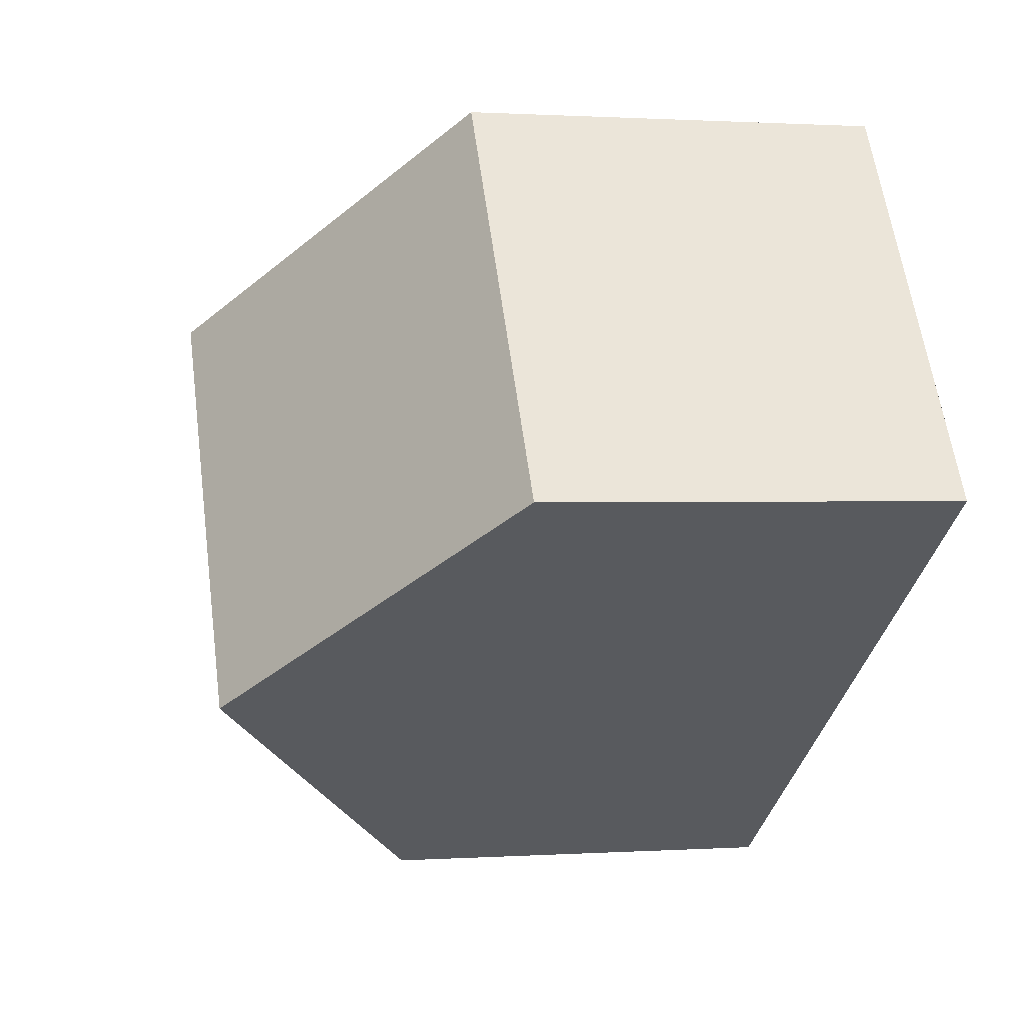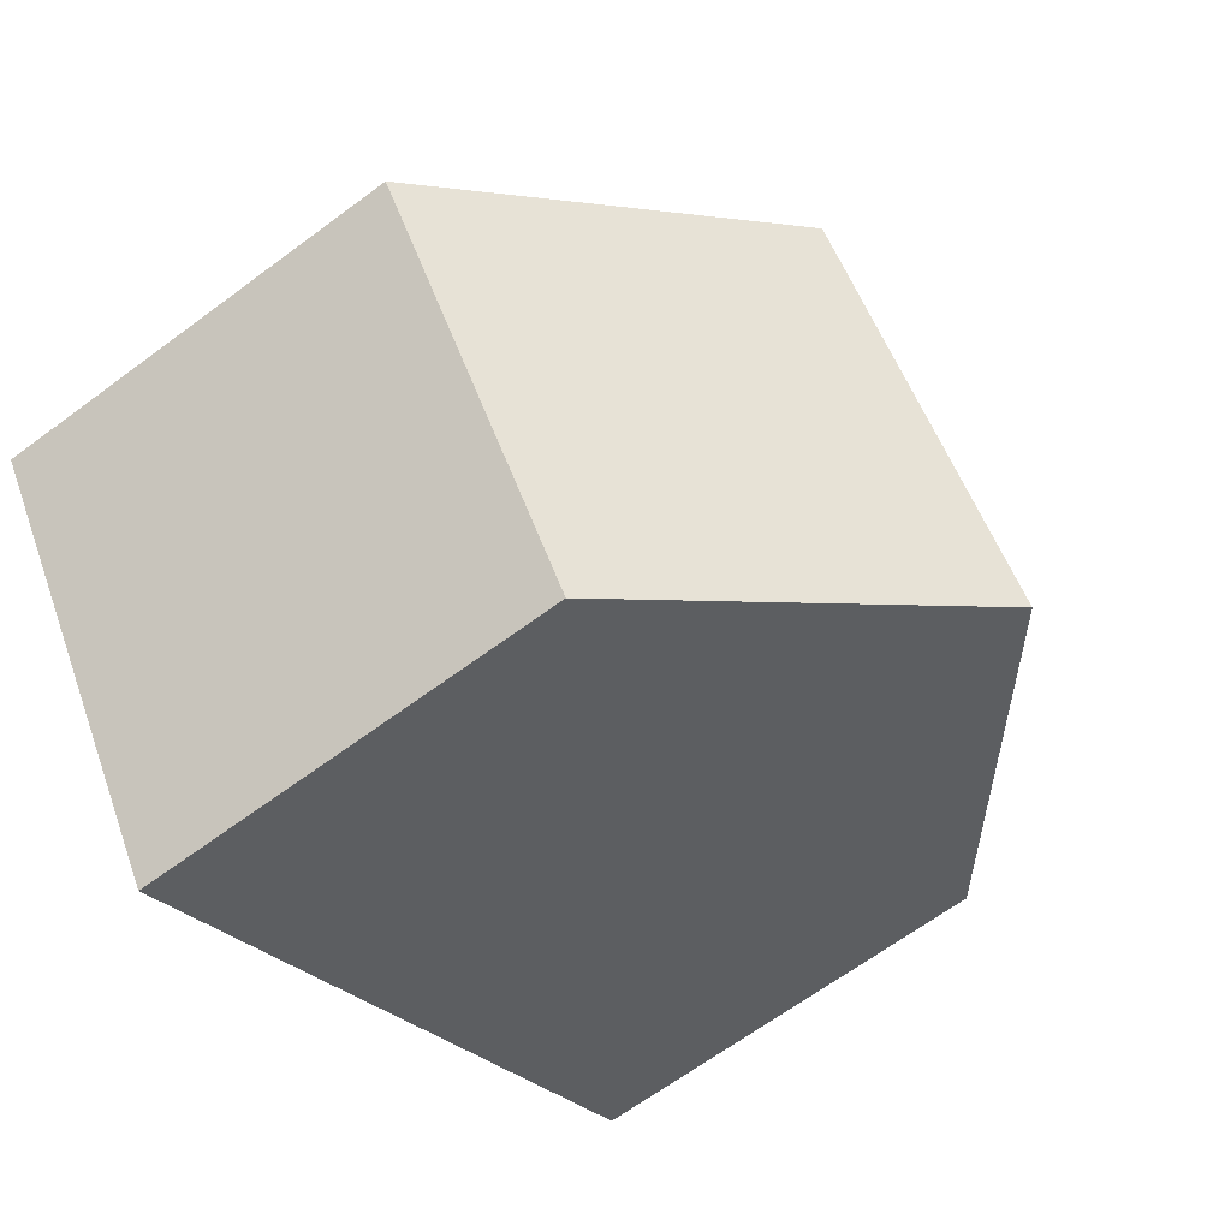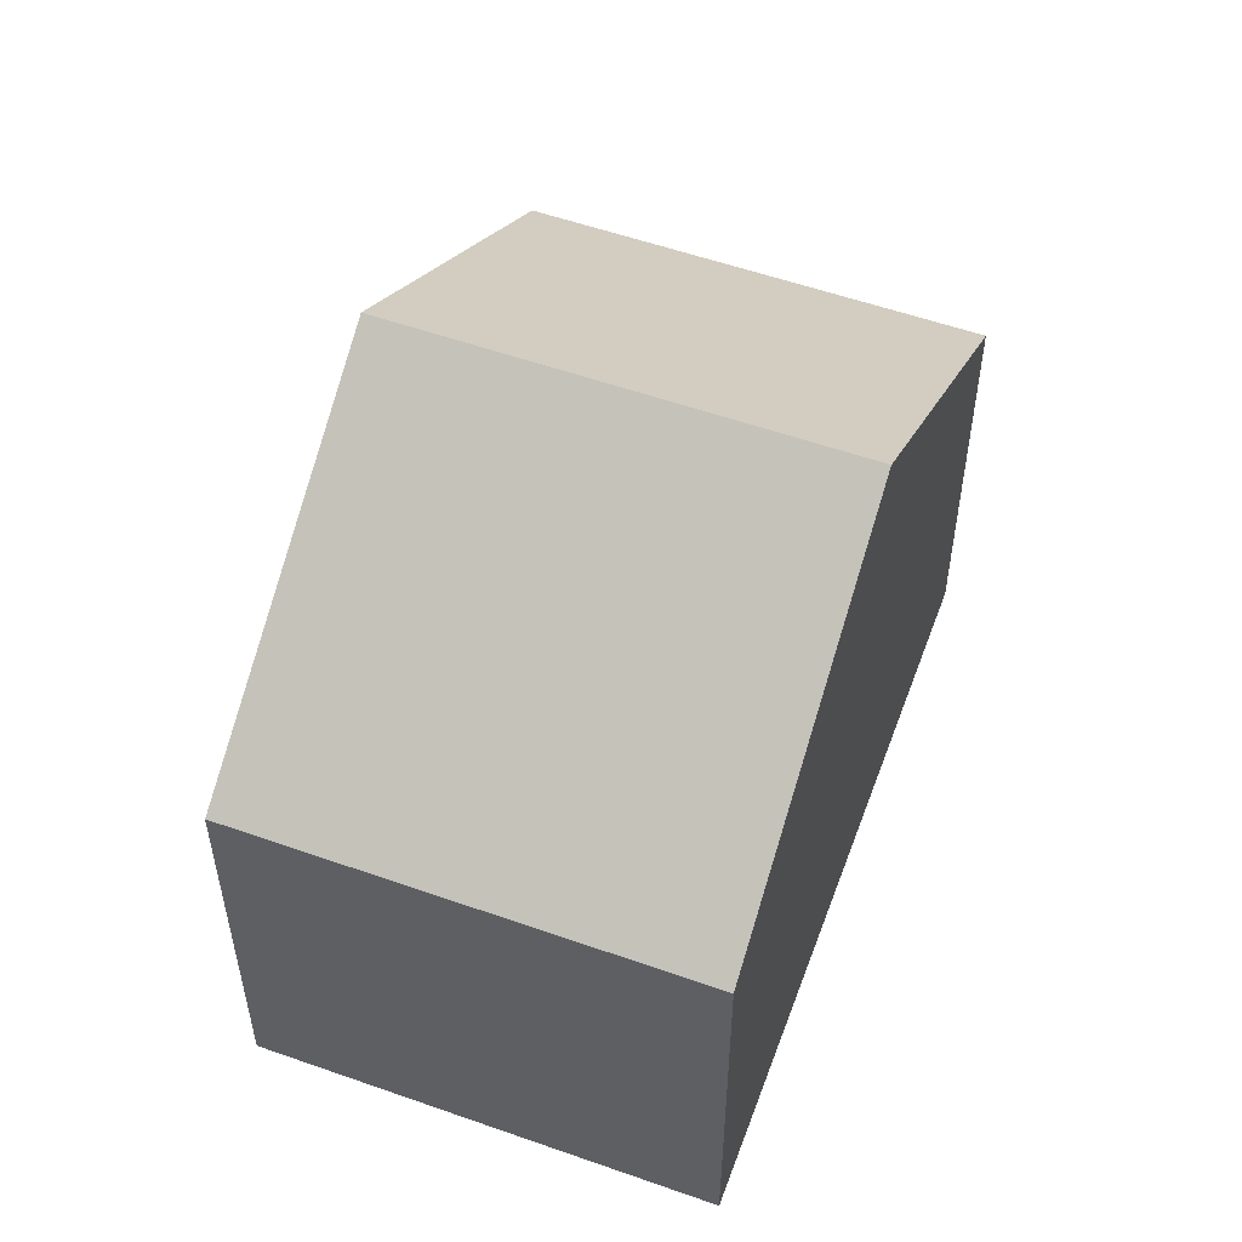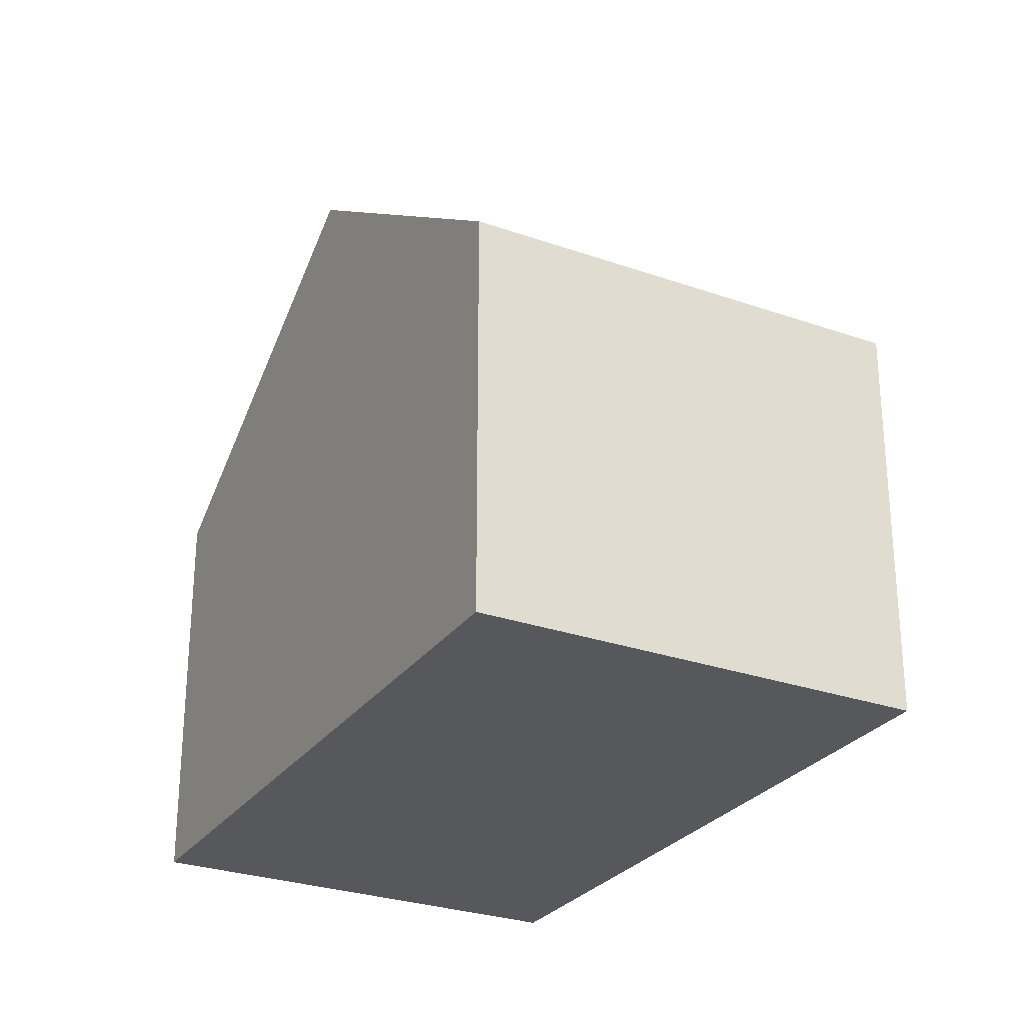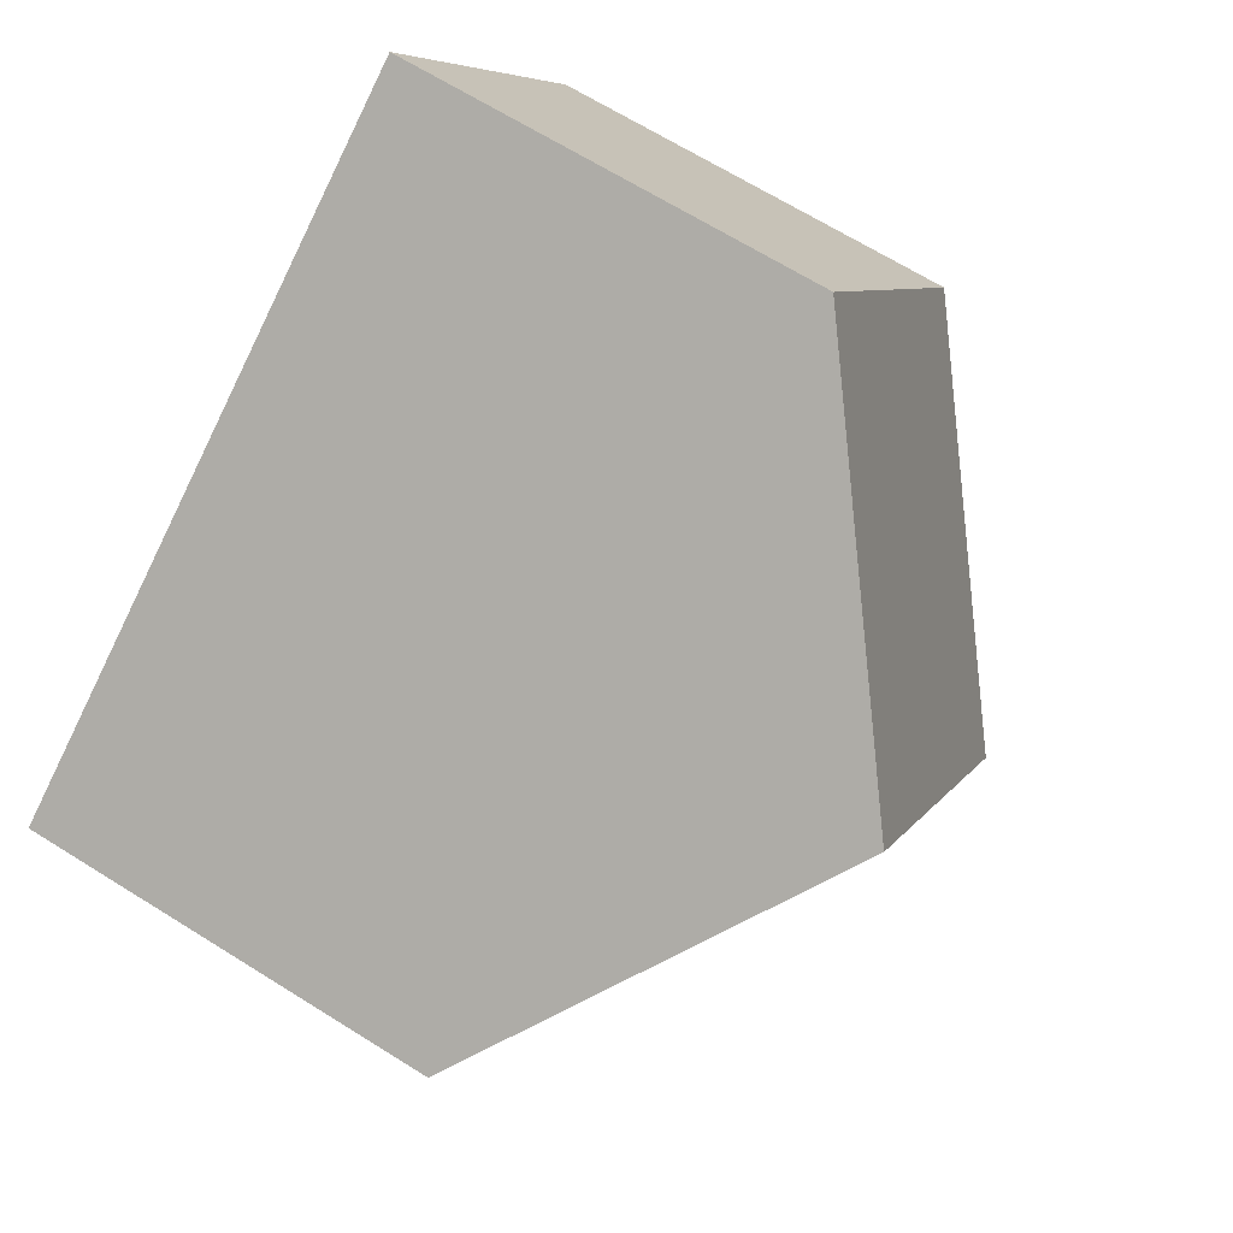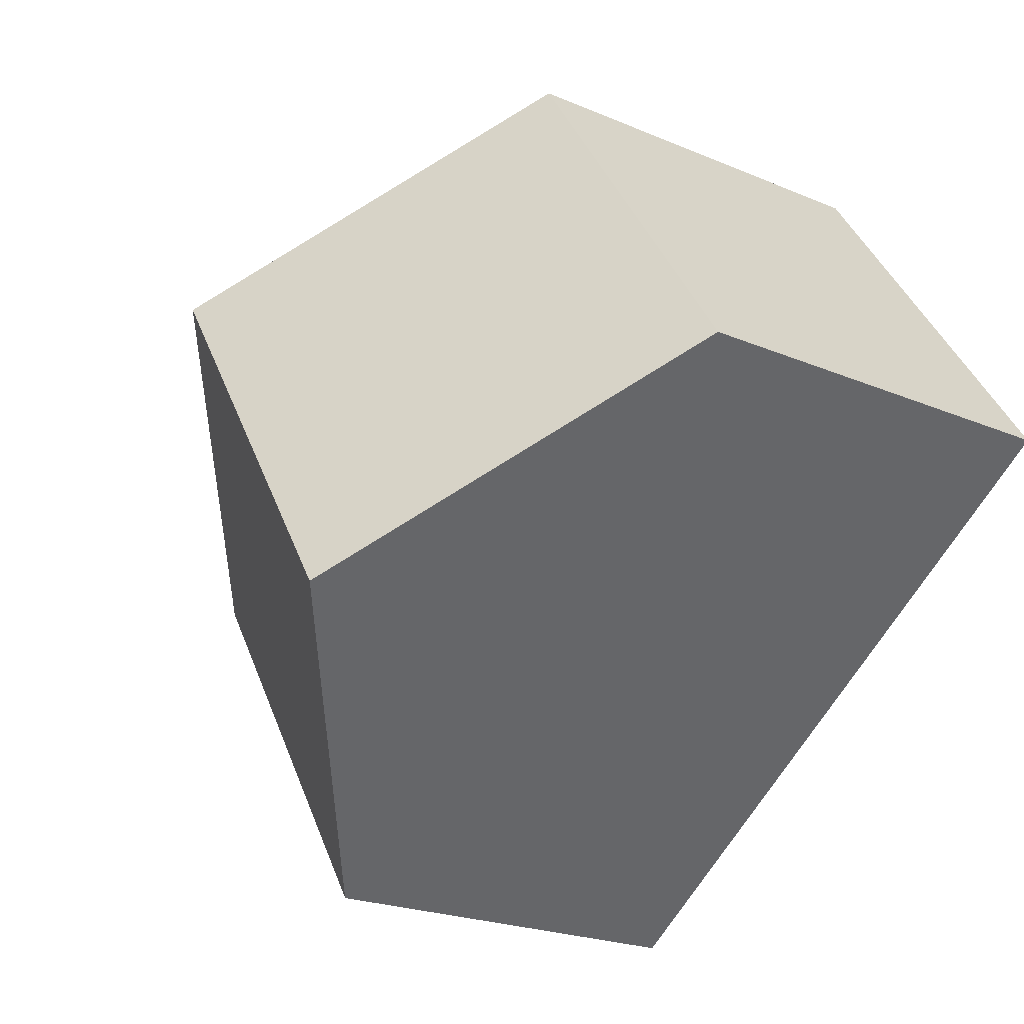
<metadata>
{"format":"obj","ext":"obj","renderer":"f3d","projection":"perspective","resolution":1024,"background":"white","views":[{"elev":0.9,"azim":-103.7,"up":"+Z"},{"elev":-65.8,"azim":126.7,"up":"+Z"},{"elev":54.8,"azim":144.1,"up":"+Y"},{"elev":-27.9,"azim":95.4,"up":"+Y"},{"elev":67.5,"azim":122.0,"up":"+Z"},{"elev":-22.2,"azim":-126.5,"up":"+Z"}]}
</metadata>
<code>
v  4.624 9.948 -3.125
v  13.16 6.272 -0.378
v  9.249 6.272 -6.251
v  8.499 9.948 2.7
v  0 6.273 3.841e-16
v  3.837 6.269 5.781
v  0 0 0
v  3.837 -3.54e-16 5.781
v  8.499 -1.653e-16 2.7
v  13.16 2.315e-17 -0.378
v  9.249 3.828e-16 -6.251
v  4.624 1.914e-16 -3.125
g defaultobject
f 1 2 3
f 2 1 4
f 5 4 1
f 4 5 6
f 7 6 5
f 6 7 8
f 8 4 6
f 4 8 2
f 2 8 9
f 2 9 10
f 10 3 2
f 3 10 11
f 3 5 1
f 5 3 7
f 7 3 12
f 12 3 11
f 7 9 8
f 9 7 12
f 9 12 10
f 10 12 11

</code>
